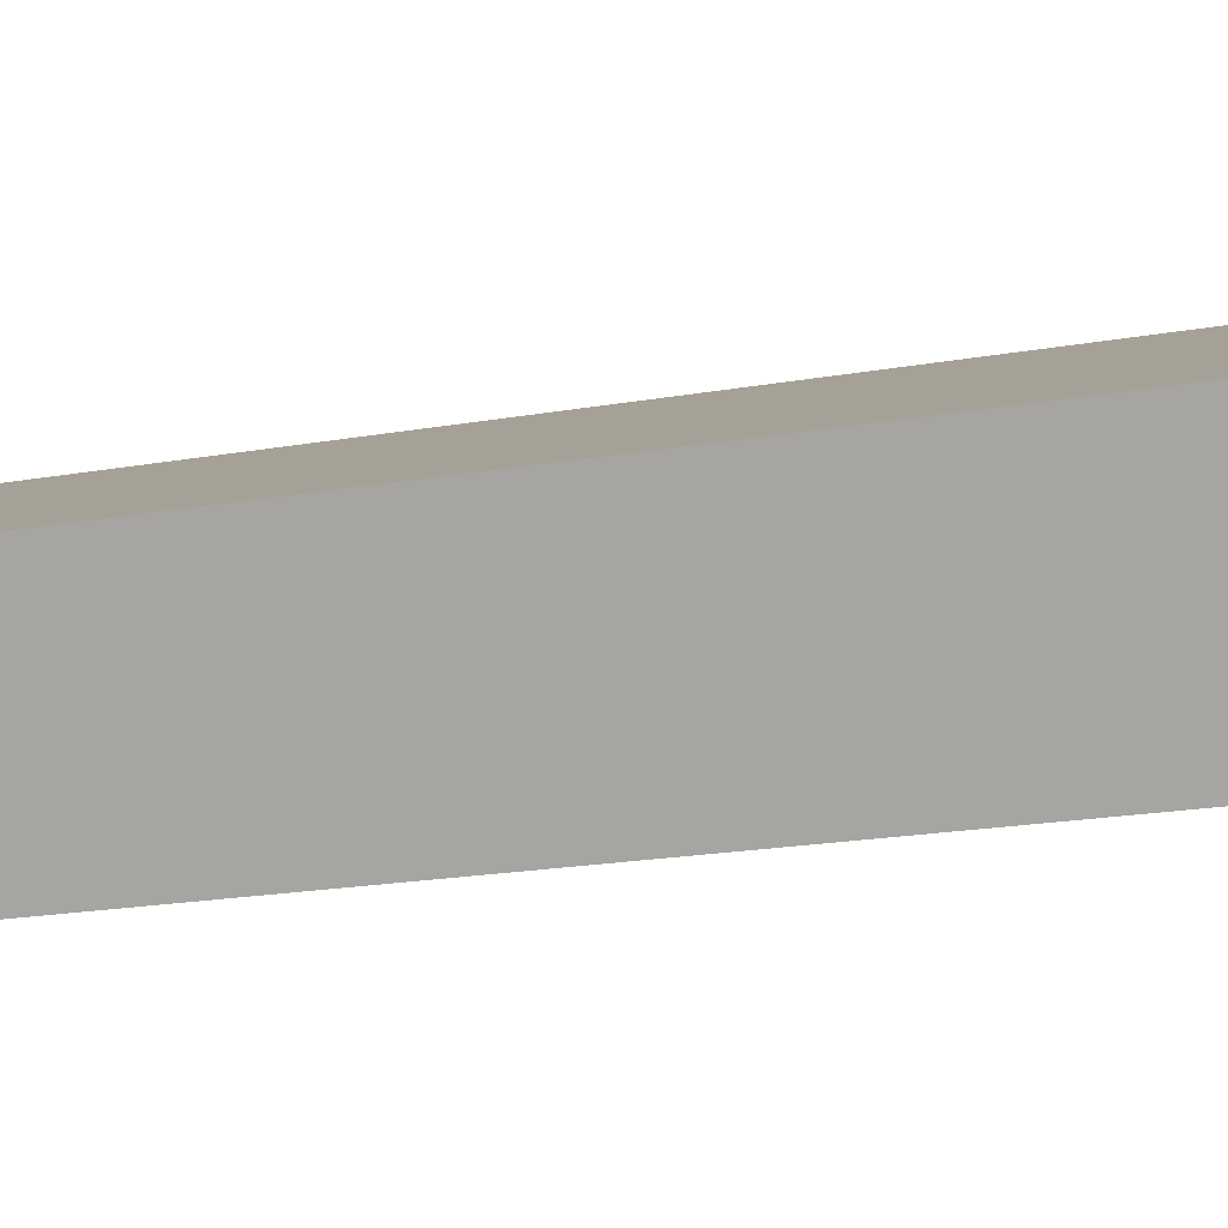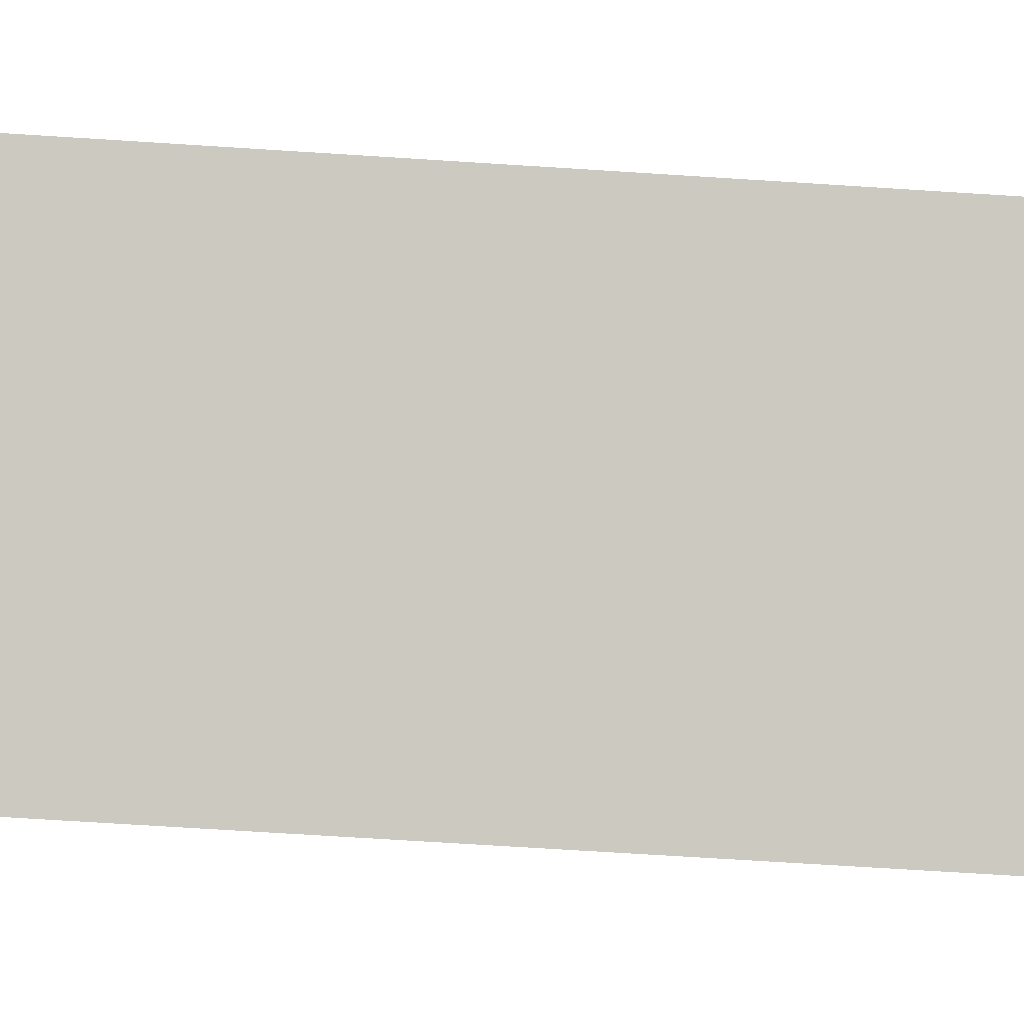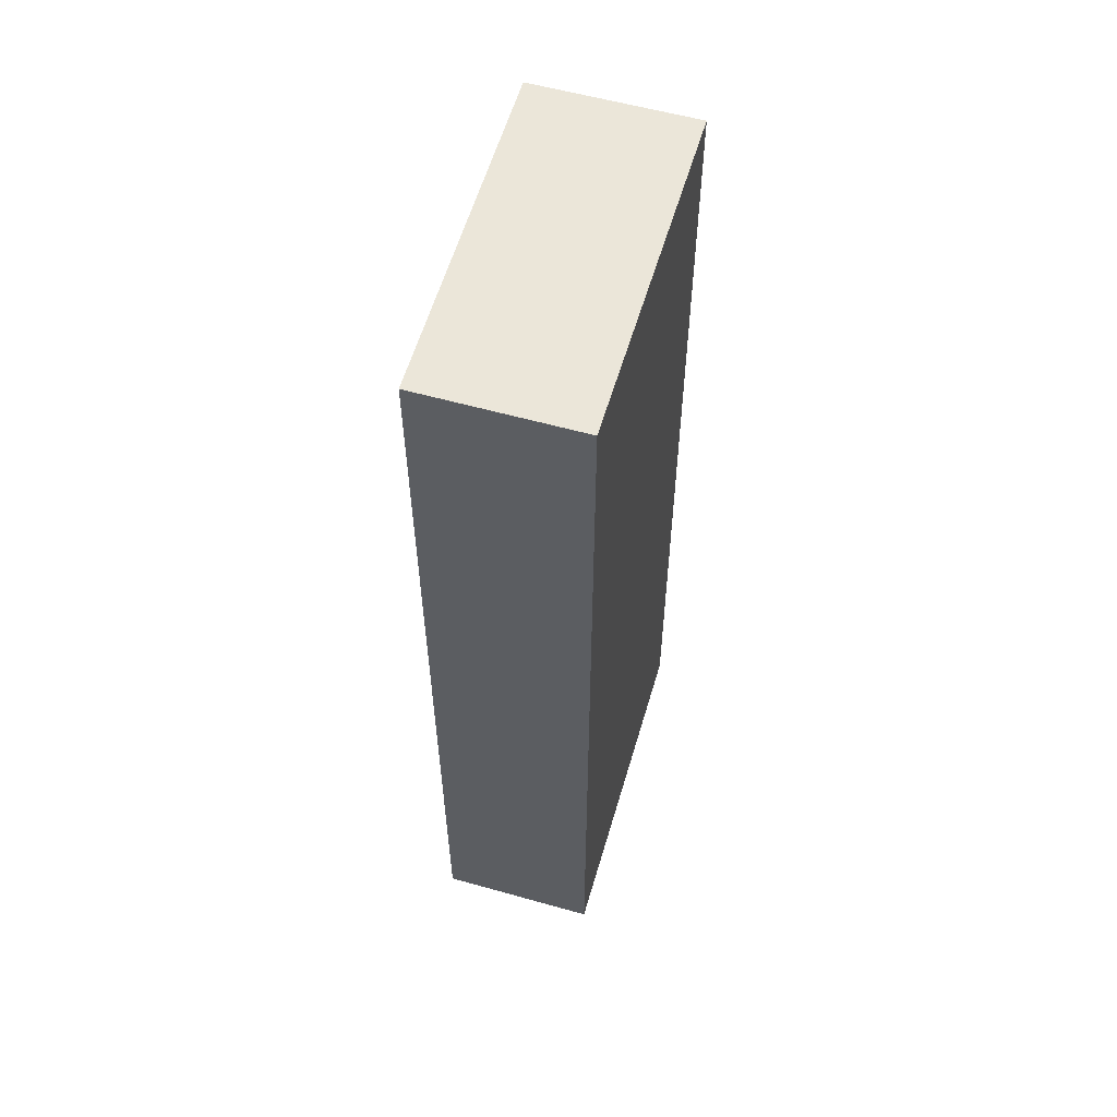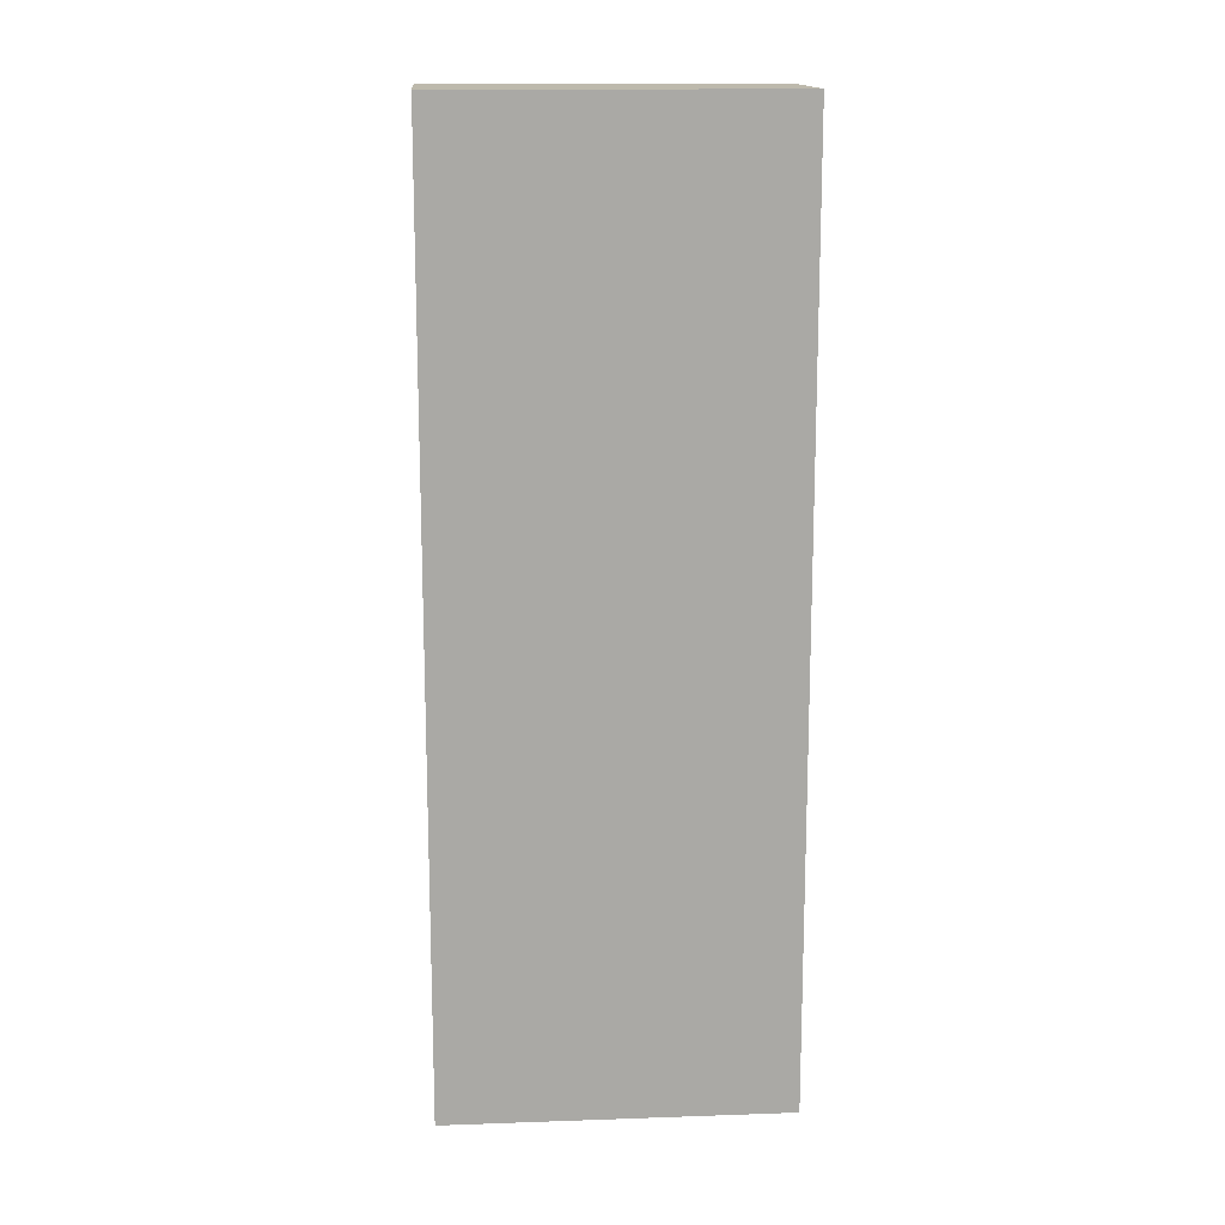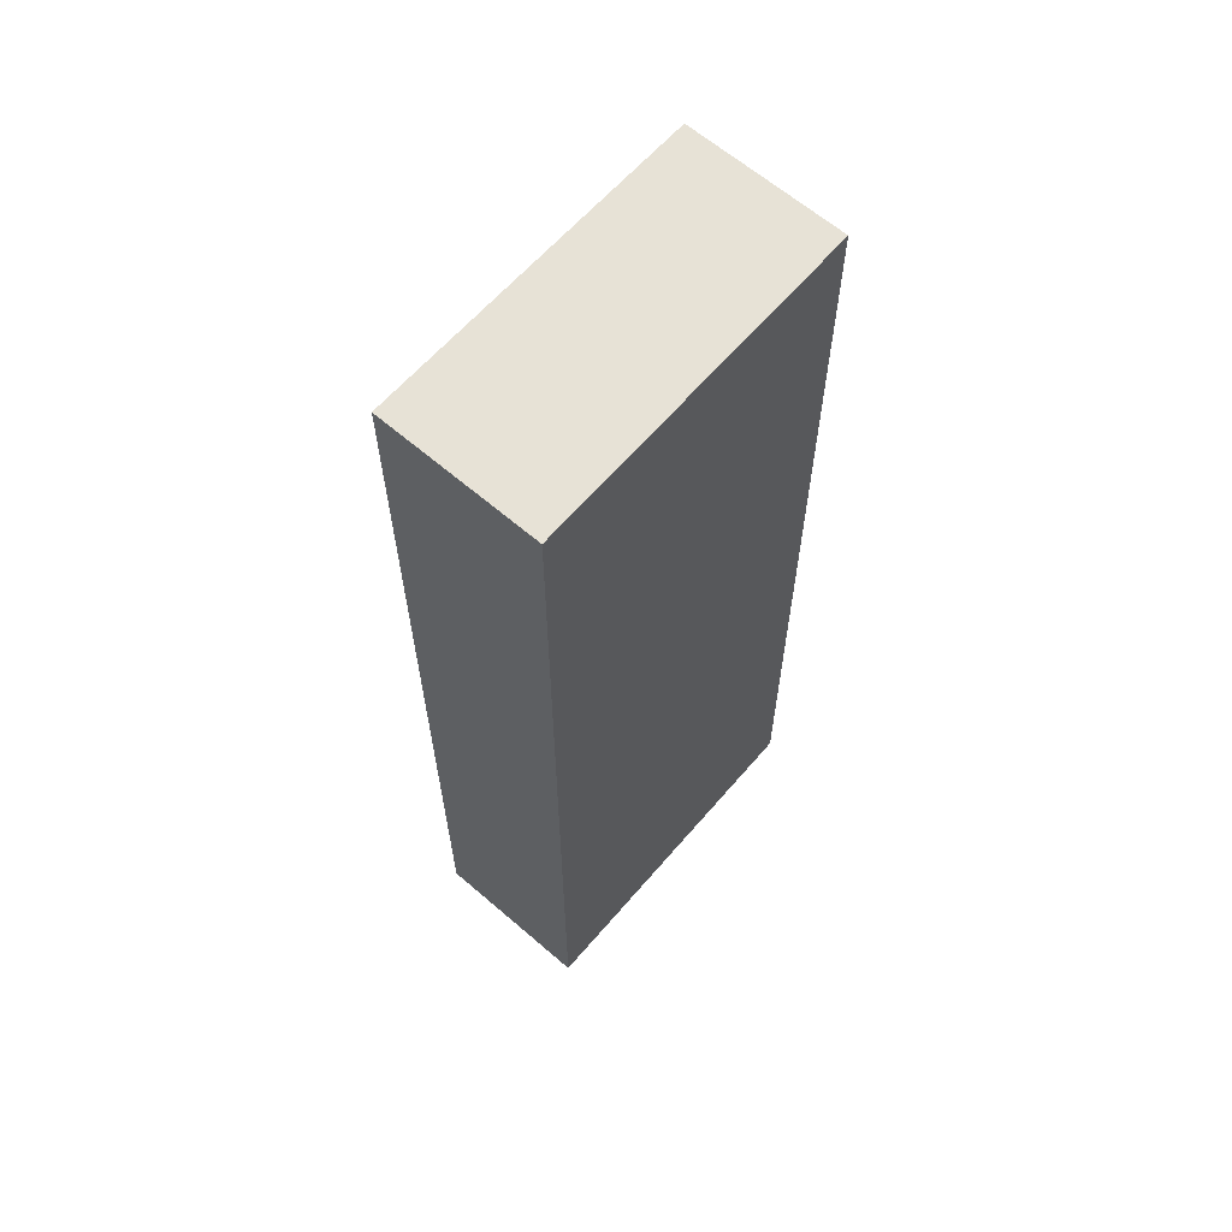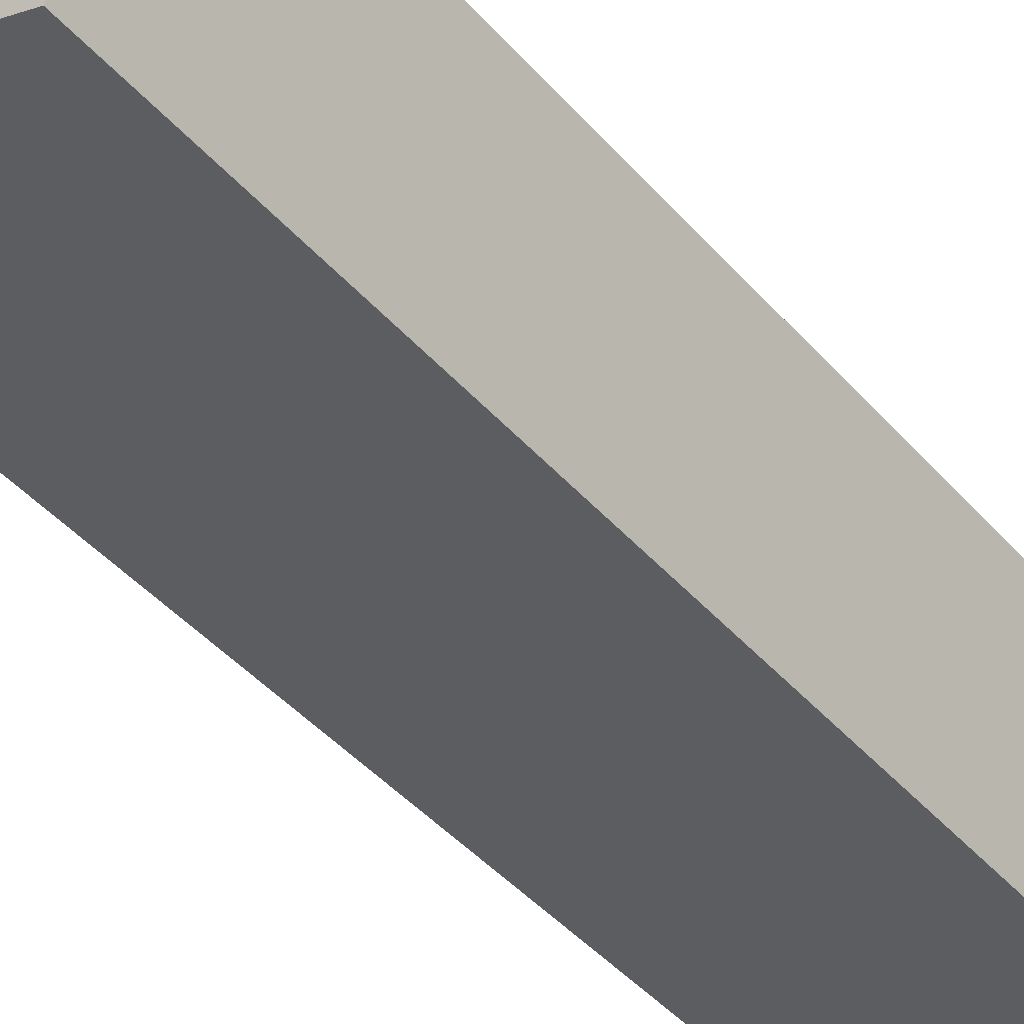
<metadata>
{"format":"obj","ext":"obj","renderer":"f3d","projection":"perspective","resolution":1024,"background":"white","views":[{"elev":-16.8,"azim":111.2,"up":"+Z"},{"elev":-68.3,"azim":-93.7,"up":"+Z"},{"elev":57.6,"azim":-49.7,"up":"+Y"},{"elev":15.0,"azim":19.7,"up":"+Y"},{"elev":63.2,"azim":155.1,"up":"+Y"},{"elev":-44.7,"azim":38.3,"up":"+Z"}]}
</metadata>
<code>
v  0 6.595 4.038e-16
v  2.651 6.595 0.042
v  2.187 6.595 -0.999
v  0.454 6.595 1.02
v  2.651 -2.572e-18 0.042
v  2.187 6.117e-17 -0.999
v  0 0 0
v  0.454 -6.246e-17 1.02
g defaultobject
f 1 2 3
f 2 1 4
f 5 3 2
f 3 5 6
f 6 1 3
f 1 6 7
f 7 4 1
f 4 7 8
f 8 2 4
f 2 8 5
f 8 6 5
f 6 8 7

</code>
